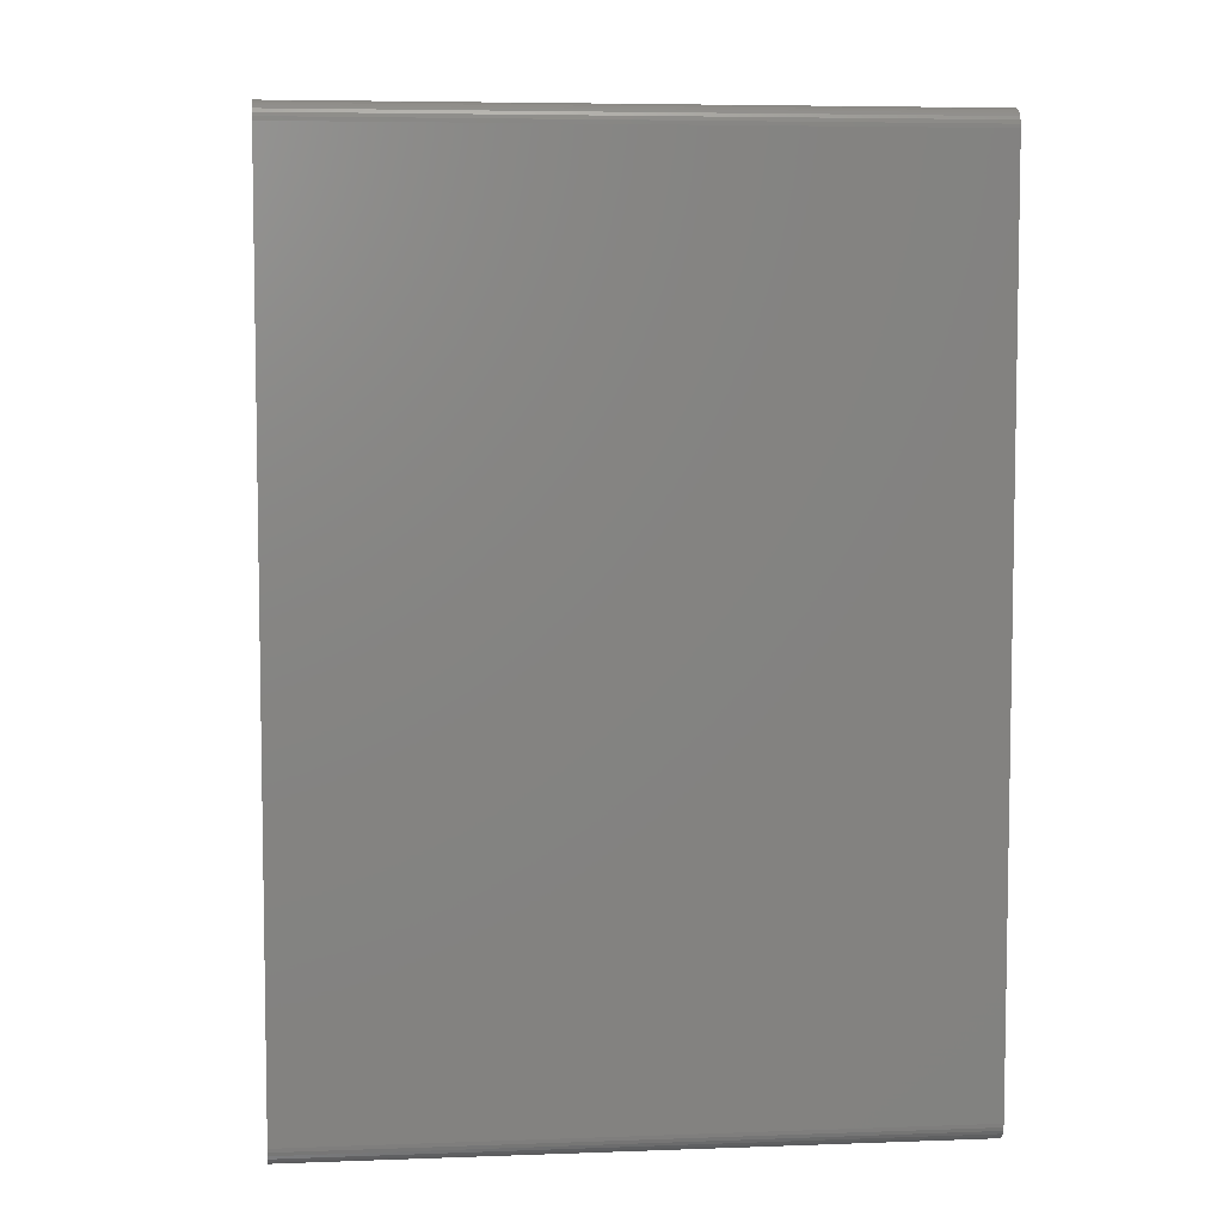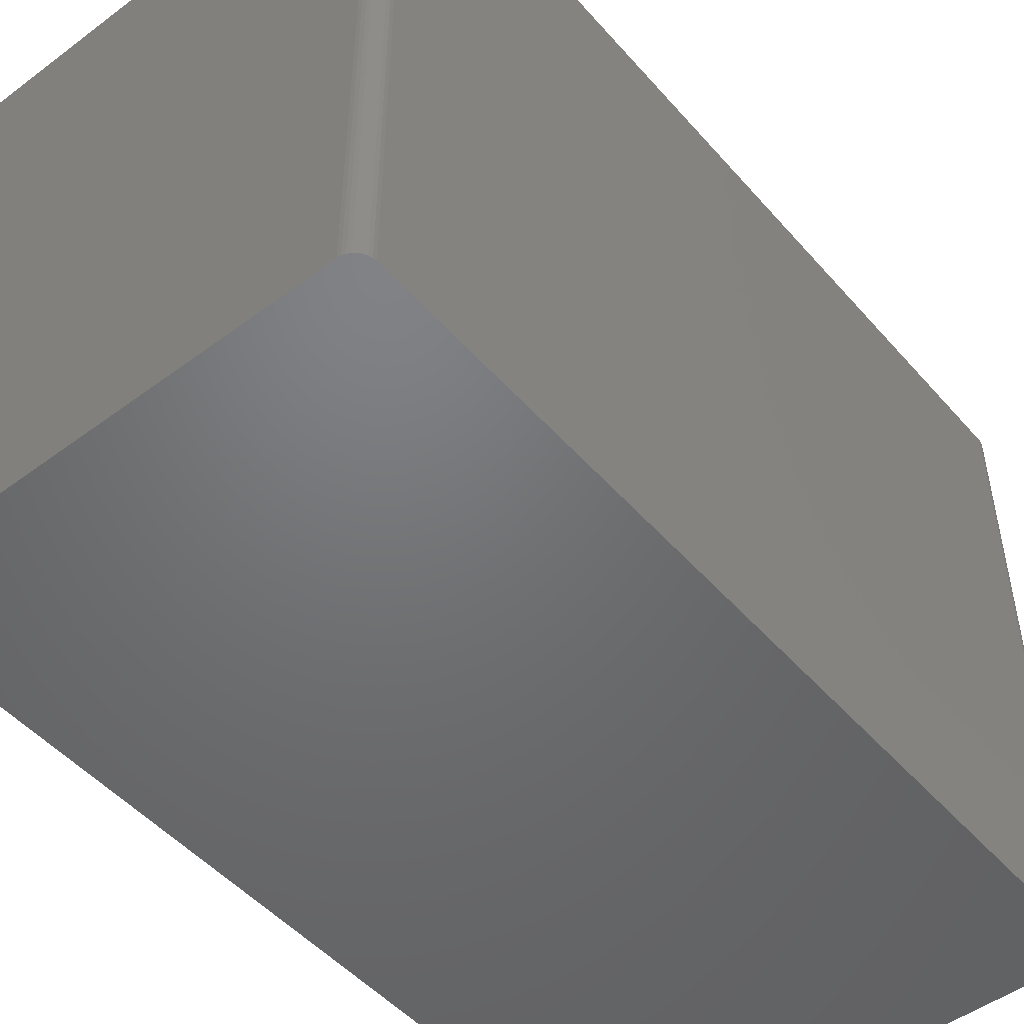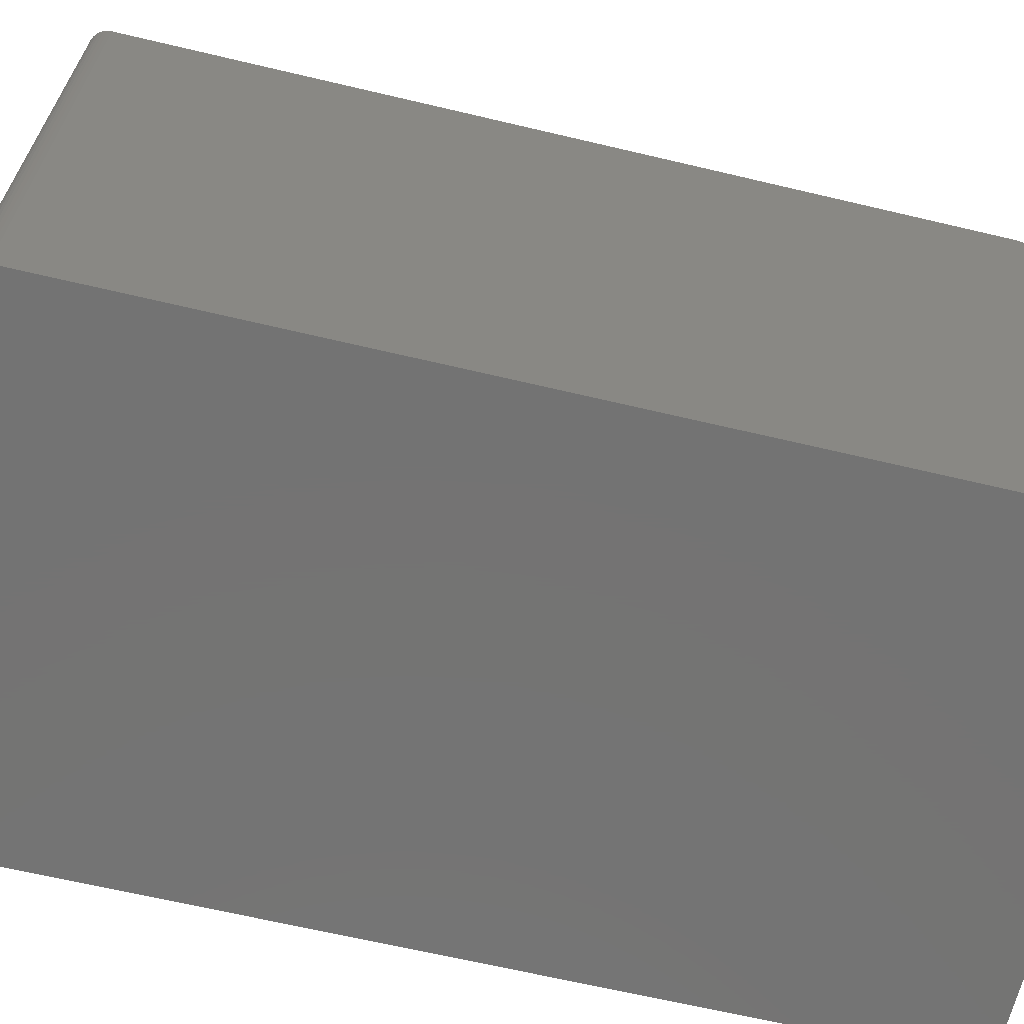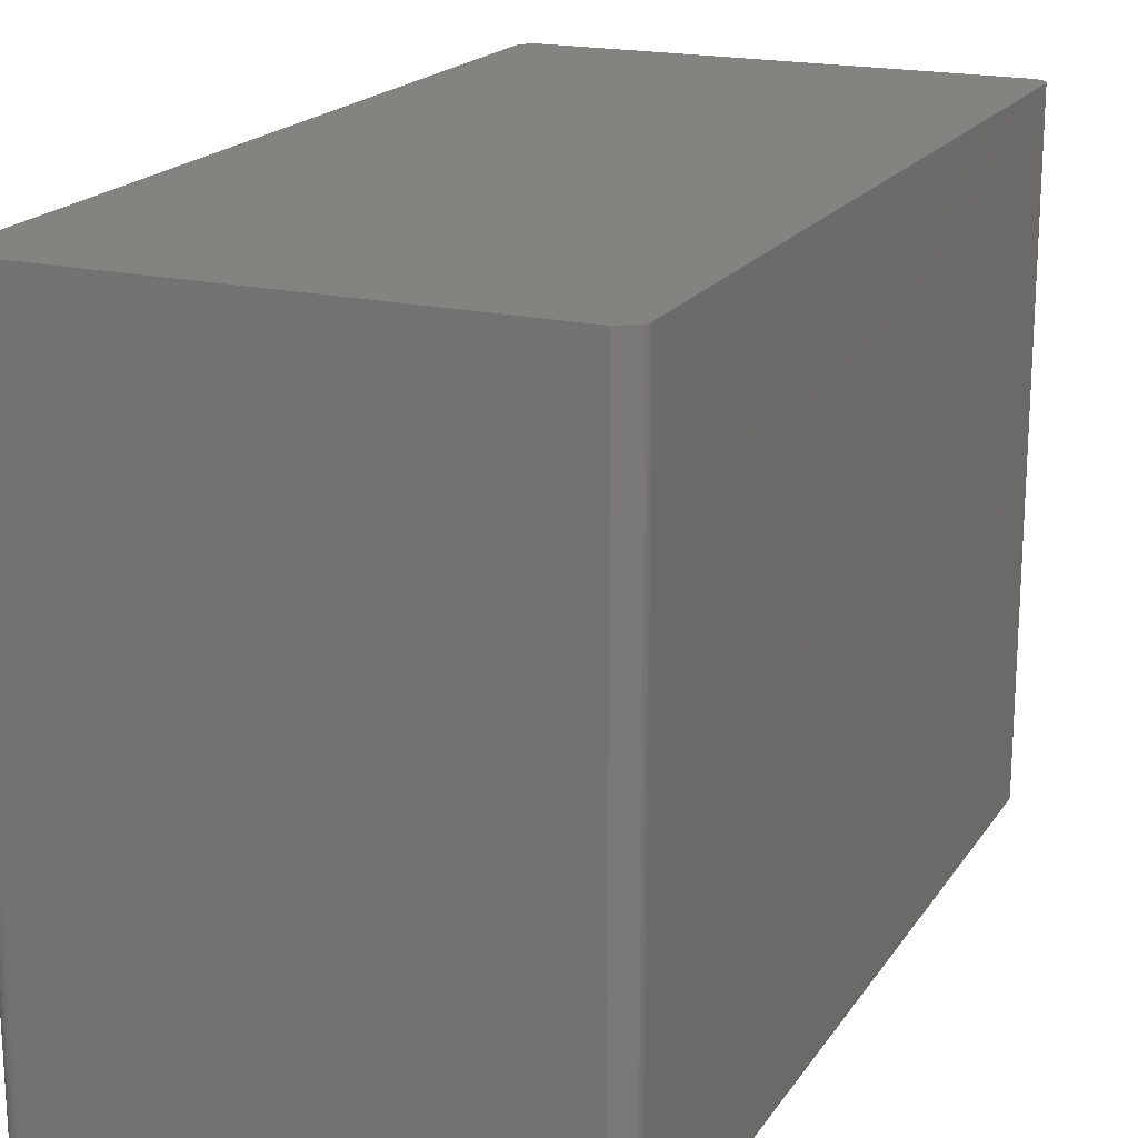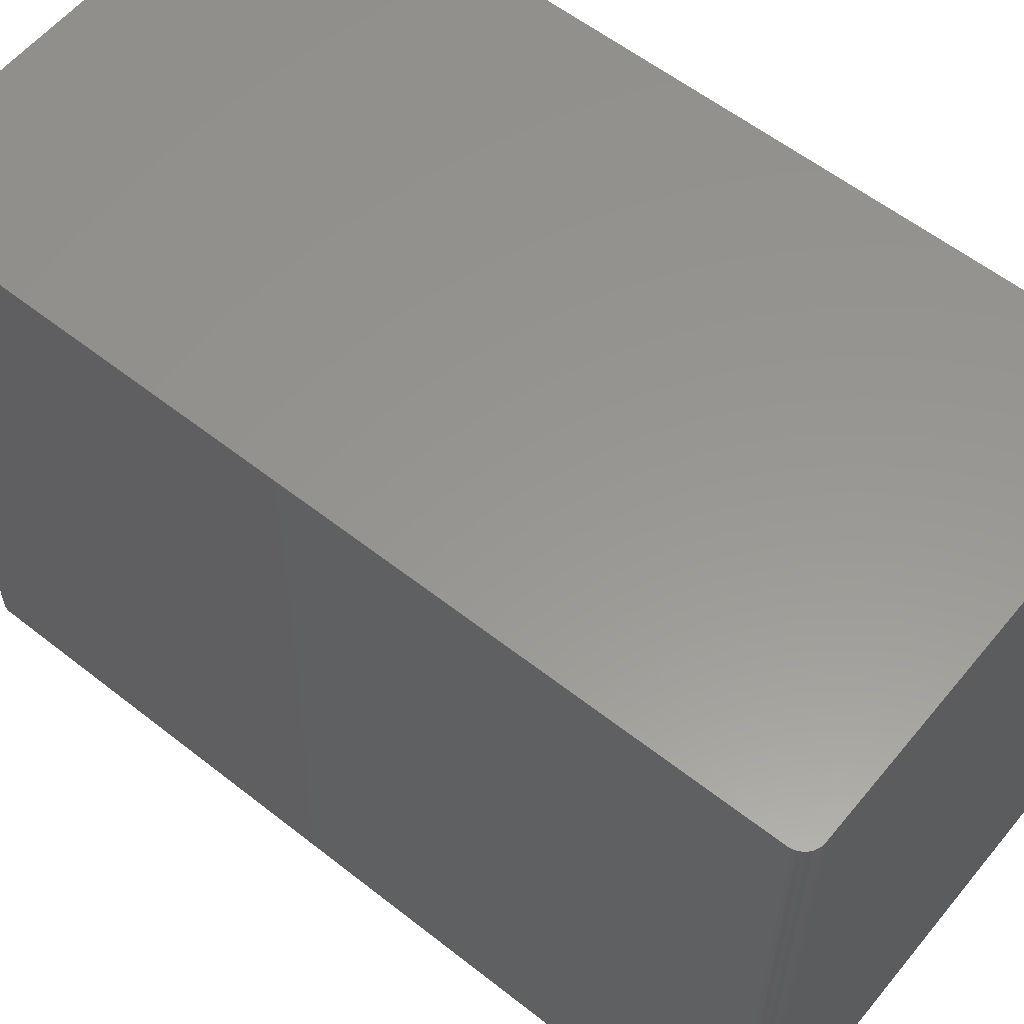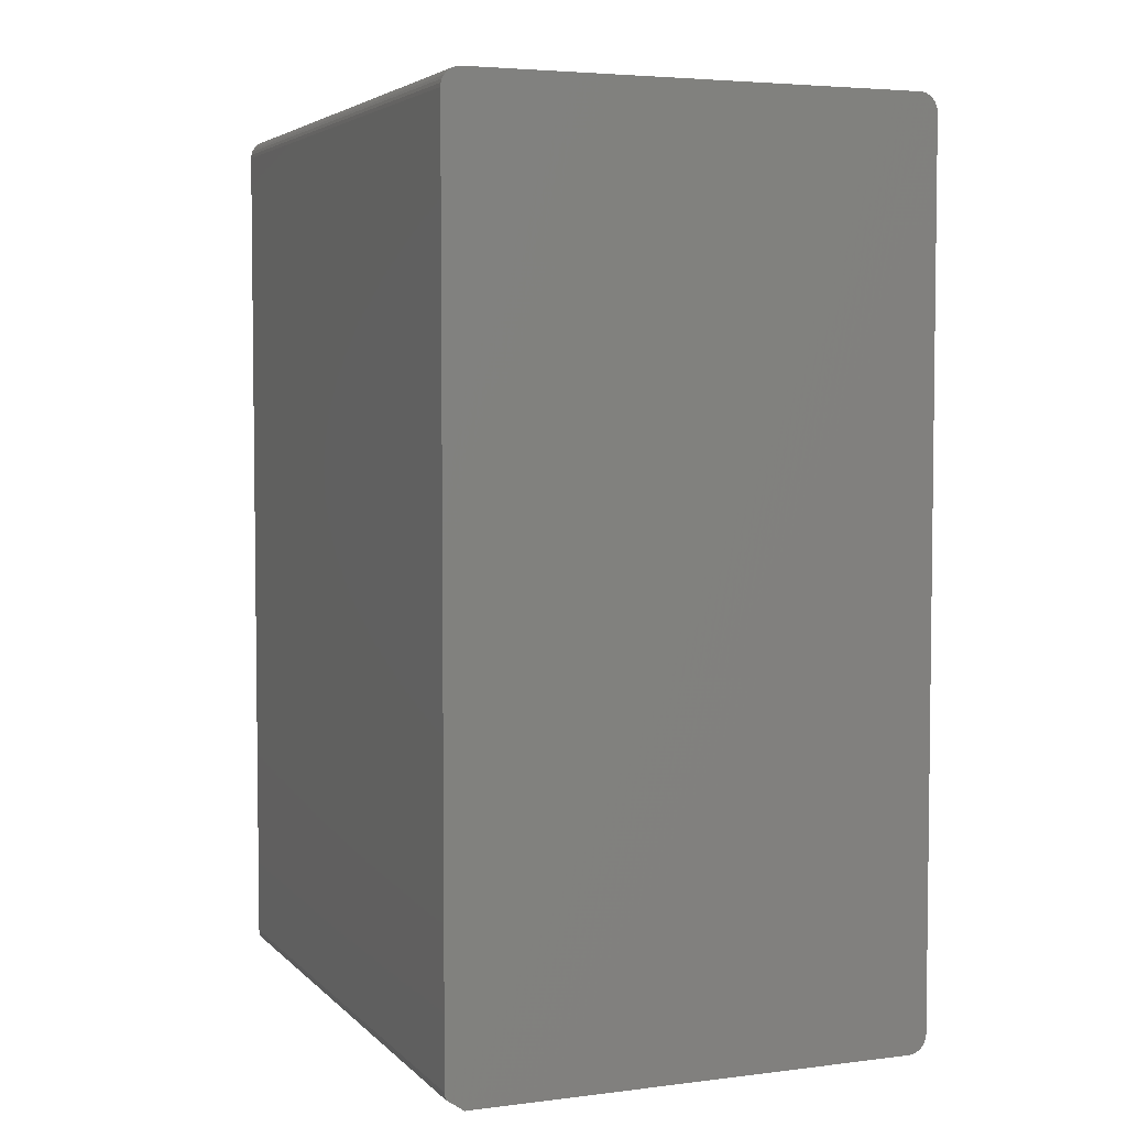
<metadata>
{"format":"stl","ext":"stl","renderer":"f3d","projection":"perspective","resolution":1024,"background":"white","views":[{"elev":6.0,"azim":-96.2,"up":"+Y"},{"elev":-49.6,"azim":-140.6,"up":"+Z"},{"elev":-65.7,"azim":-103.4,"up":"+Z"},{"elev":19.0,"azim":23.6,"up":"+Z"},{"elev":58.3,"azim":129.1,"up":"+Z"},{"elev":4.4,"azim":158.0,"up":"+Y"}]}
</metadata>
<code>
# stl→obj: 62 verts, 120 faces
v 0.2993 0.01562 0
v 0.2993 0.01562 0.3984
v 0.2991 0.01346 0
v 0.2991 0.01346 0.3984
v 0.2985 0.01137 0
v 0.2985 0.01137 0.3984
v 0.2942 0.5606 0.3984
v 0.003372 0.5591 0.3984
v 0.296 0.5591 0.3984
v 0.00194 0.5574 0.3984
v 0.2974 0.5574 0.3984
v 0.0008764 0.5554 0.3984
v 0.01151 0.004112 0.3984
v 0.005117 0.006052 0.3984
v 0.009267 0.004333 0.3984
v 0.007107 0.004988 0.3984
v 0.005117 0.5606 0.3984
v 0.2922 0.5616 0.3984
v 0.2901 0.5623 0.3984
v 0.2878 0.5625 0.3984
v 0.01151 0.5625 0.3984
v 0.009267 0.5623 0.3984
v 0.007107 0.5616 0.3984
v 0.0008764 0.01122 0.3984
v 0.00194 0.009229 0.3984
v 0.003372 0.007484 0.3984
v 0.2878 0.004112 0.3984
v 0.0002212 0.01338 0.3984
v 0 0.01562 0.3984
v 0 0.551 0.3984
v 0.2993 0.551 0.3984
v 0.0002212 0.5532 0.3984
v 0.2991 0.5532 0.3984
v 0.2985 0.5554 0.3984
v 0.296 0.5591 0
v 0.003372 0.5591 0
v 0.2942 0.5606 0
v 0.00194 0.5574 0
v 0.2974 0.5574 0
v 0.0008764 0.5554 0
v 0.009267 0.004333 0
v 0.005117 0.006052 0
v 0.01151 0.004112 0
v 0.007107 0.004988 0
v 0.005117 0.5606 0
v 0.007107 0.5616 0
v 0.009267 0.5623 0
v 0.01151 0.5625 0
v 0.2878 0.5625 0
v 0.2901 0.5623 0
v 0.2922 0.5616 0
v 0.2878 0.004112 0
v 0.003372 0.007484 0
v 0.00194 0.009229 0
v 0.0008764 0.01122 0
v 0.2985 0.5554 0
v 0.2991 0.5532 0
v 0.0002212 0.5532 0
v 0.2993 0.551 0
v 0 0.551 0
v 0 0.01562 0
v 0.0002212 0.01338 0
f 1 2 3
f 3 2 4
f 3 4 5
f 5 4 6
f 7 8 9
f 8 10 9
f 9 10 11
f 11 10 12
f 13 14 15
f 15 14 16
f 17 8 7
f 17 7 18
f 17 18 19
f 17 19 20
f 17 20 21
f 17 21 22
f 17 22 23
f 6 24 25
f 6 25 26
f 6 26 14
f 6 14 13
f 6 13 27
f 24 6 28
f 28 6 4
f 28 4 29
f 29 4 2
f 29 2 30
f 30 2 31
f 30 31 32
f 32 31 33
f 32 33 12
f 12 33 34
f 12 34 11
f 35 36 37
f 35 38 36
f 39 38 35
f 40 38 39
f 41 42 43
f 44 42 41
f 45 46 47
f 45 47 48
f 45 48 49
f 45 49 50
f 45 50 51
f 45 51 37
f 45 37 36
f 5 52 43
f 5 43 42
f 5 42 53
f 5 53 54
f 5 54 55
f 39 56 40
f 40 56 57
f 40 57 58
f 58 57 59
f 58 59 60
f 60 59 1
f 60 1 61
f 61 1 3
f 61 3 62
f 62 3 5
f 62 5 55
f 43 52 13
f 13 52 27
f 27 52 6
f 6 52 5
f 30 60 29
f 29 60 61
f 60 30 58
f 58 30 32
f 58 32 40
f 40 32 12
f 40 12 38
f 38 12 10
f 38 10 36
f 36 10 8
f 36 8 45
f 45 8 17
f 45 17 46
f 46 17 23
f 46 23 47
f 47 23 22
f 47 22 48
f 48 22 21
f 49 48 20
f 20 48 21
f 49 20 50
f 50 20 19
f 50 19 51
f 51 19 18
f 51 18 37
f 37 18 7
f 37 7 35
f 35 7 9
f 35 9 39
f 39 9 11
f 39 11 56
f 56 11 34
f 56 34 57
f 57 34 33
f 57 33 59
f 59 33 31
f 2 1 31
f 31 1 59
f 43 13 41
f 41 13 15
f 41 15 44
f 44 15 16
f 44 16 42
f 42 16 14
f 42 14 53
f 53 14 26
f 53 26 54
f 54 26 25
f 54 25 55
f 55 25 24
f 55 24 62
f 62 24 28
f 62 28 61
f 61 28 29

</code>
